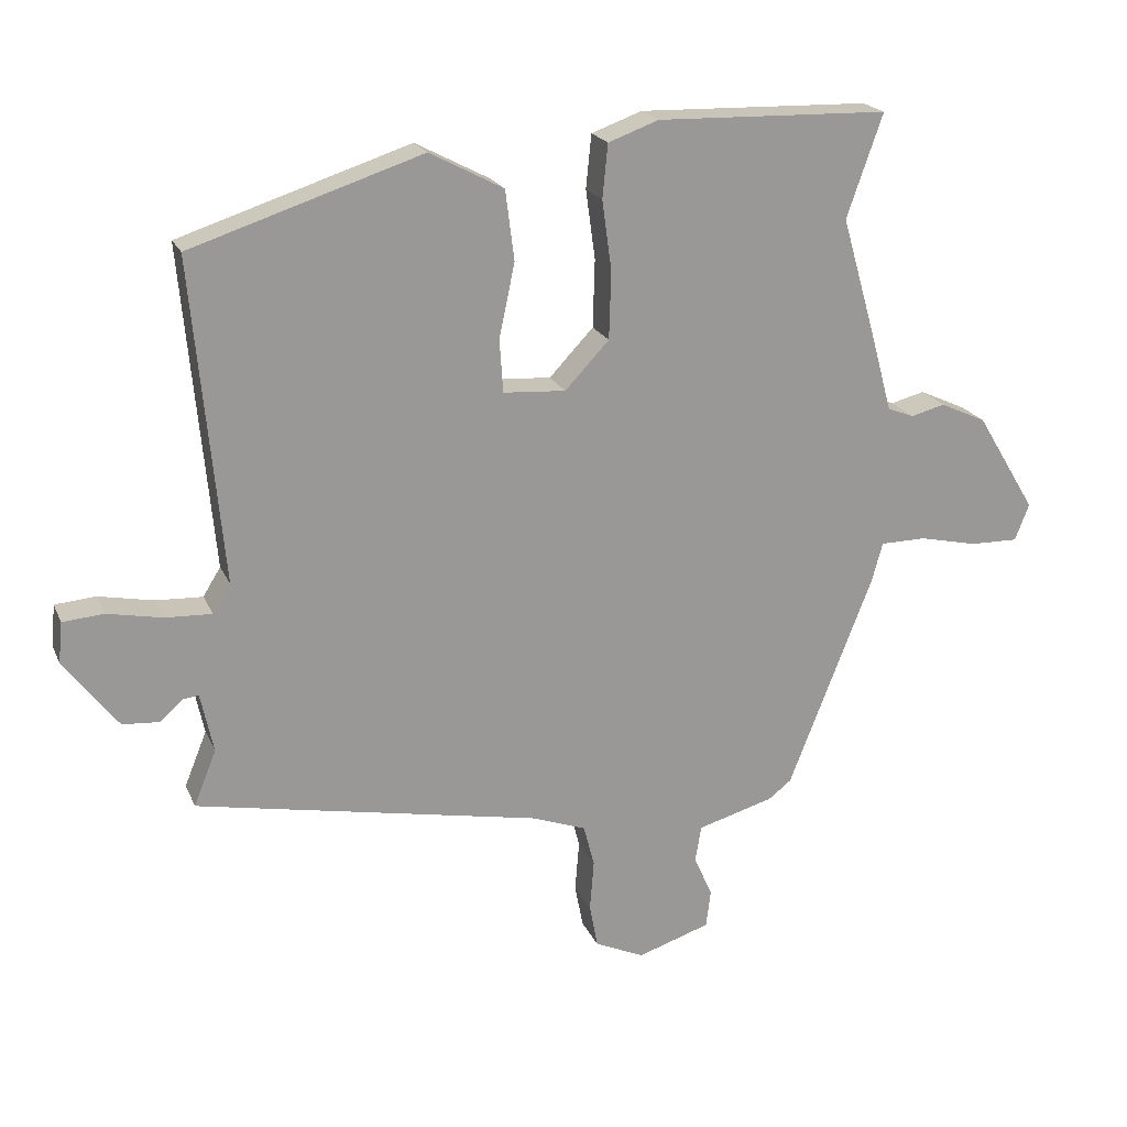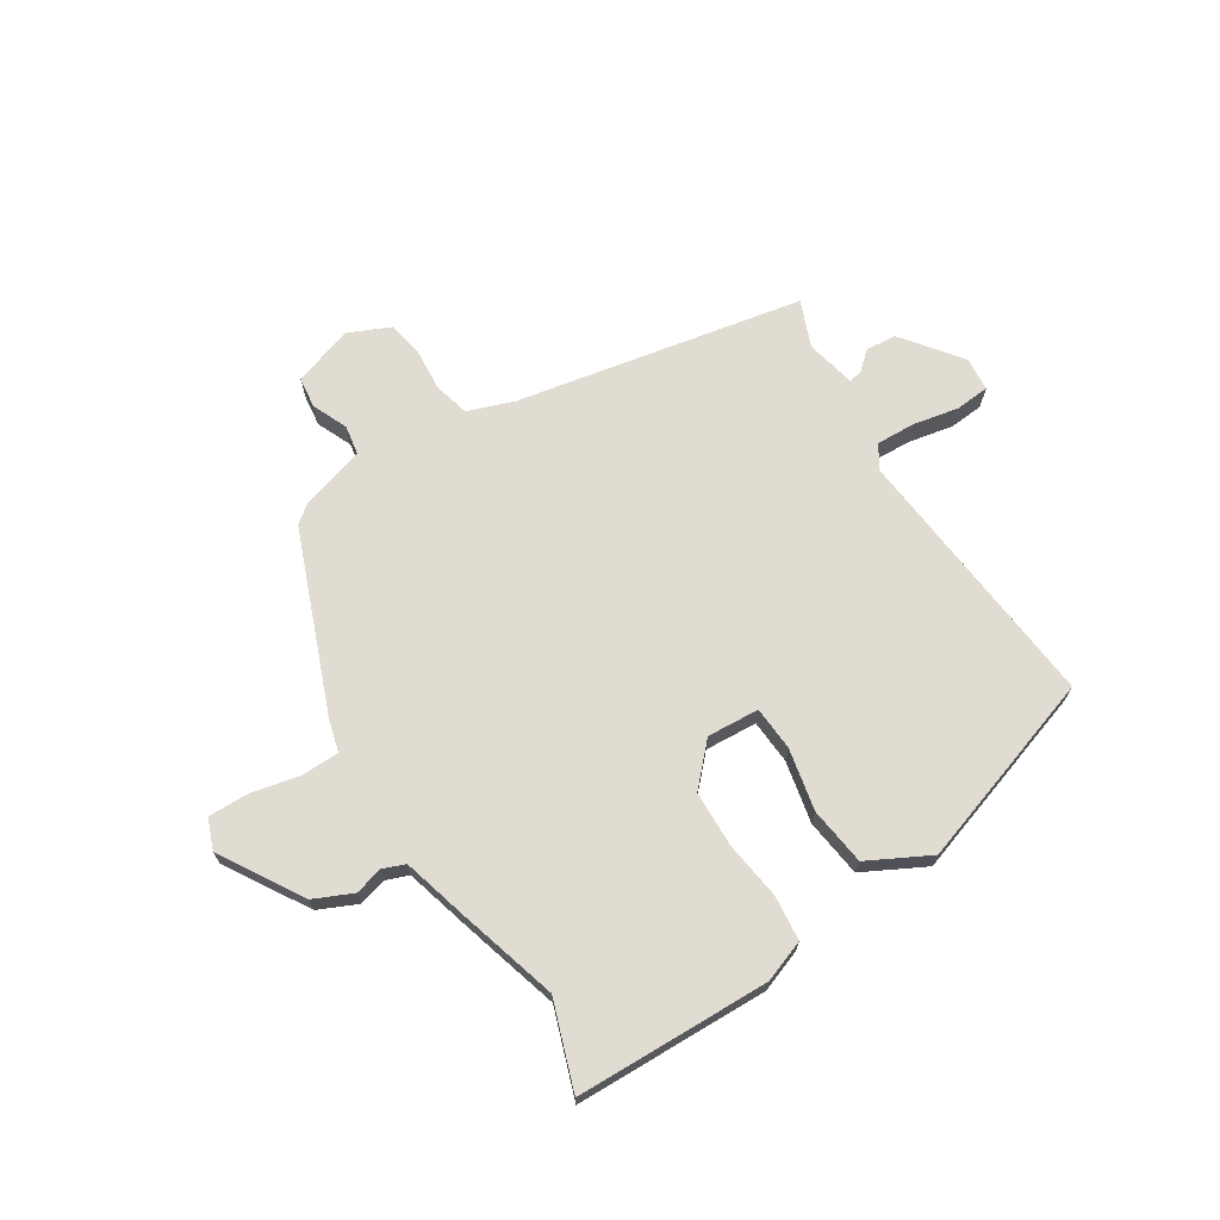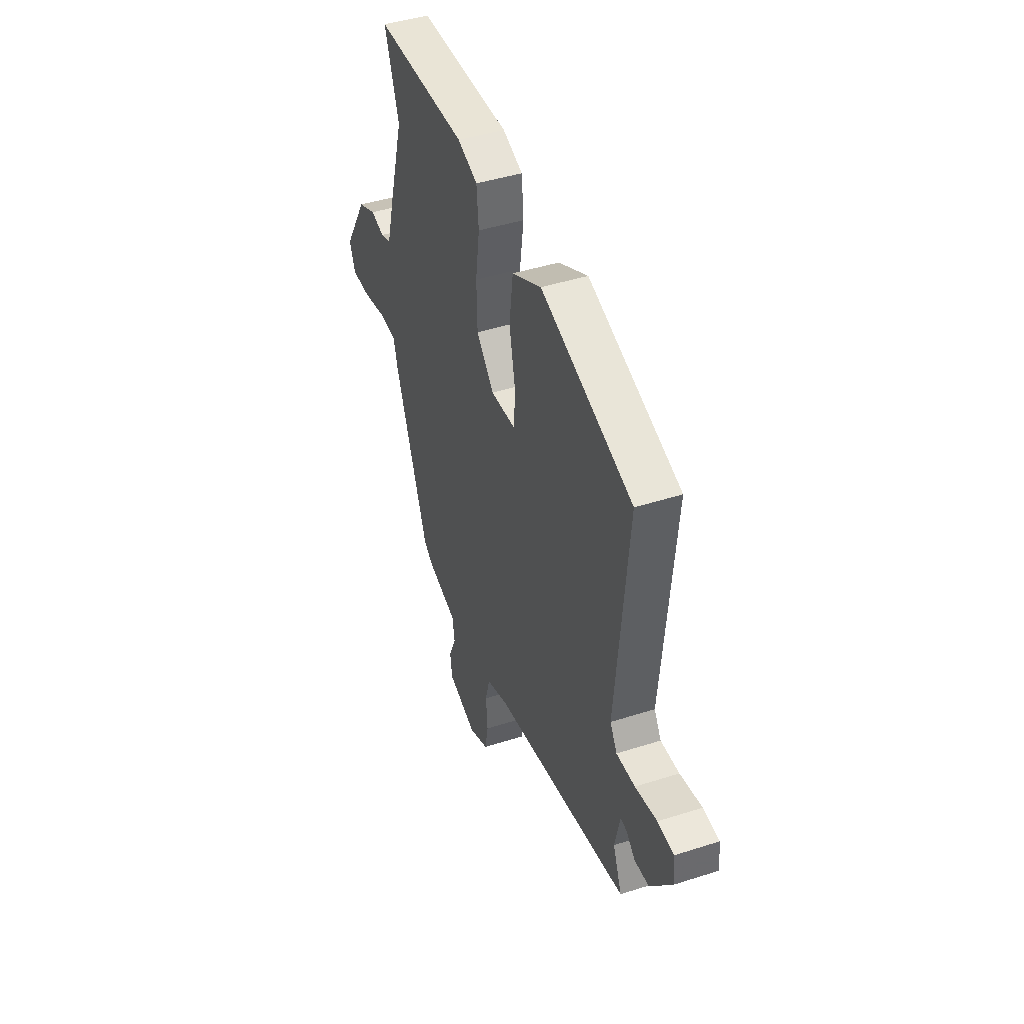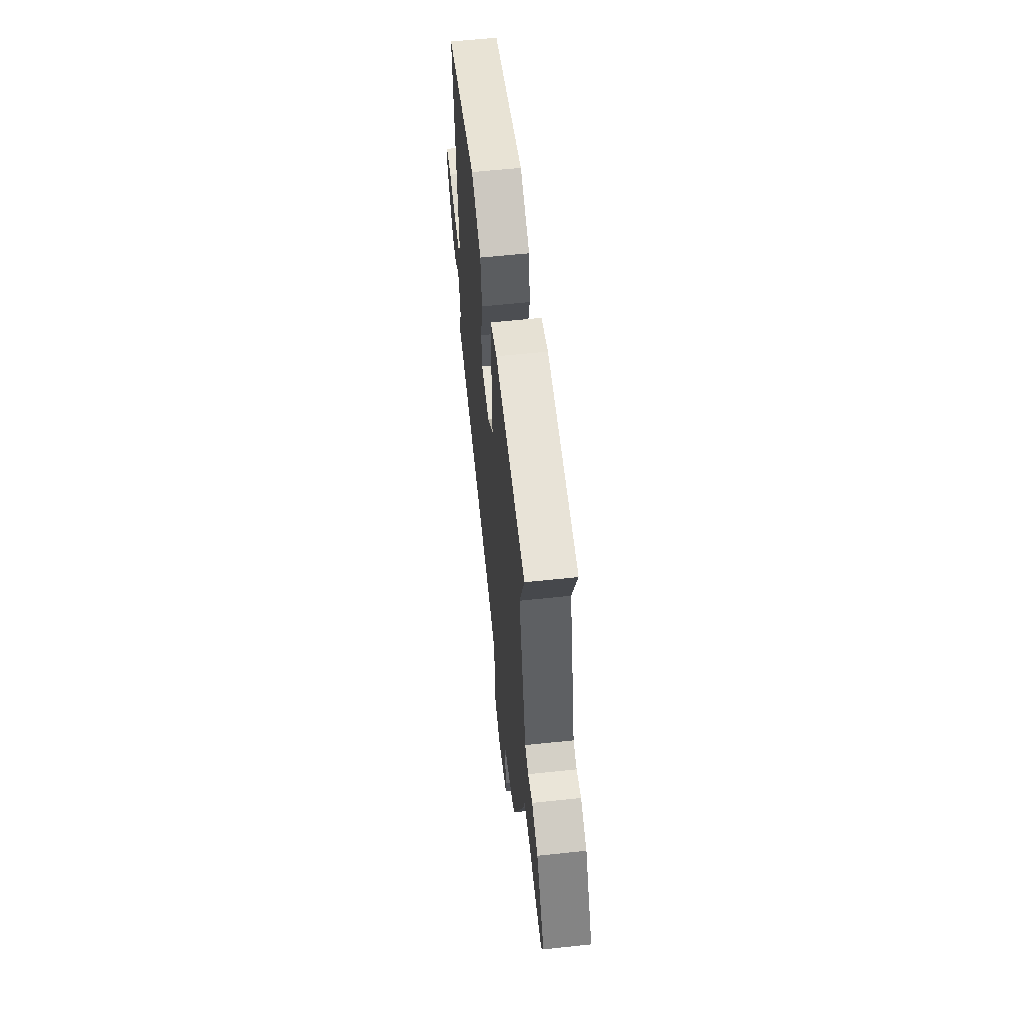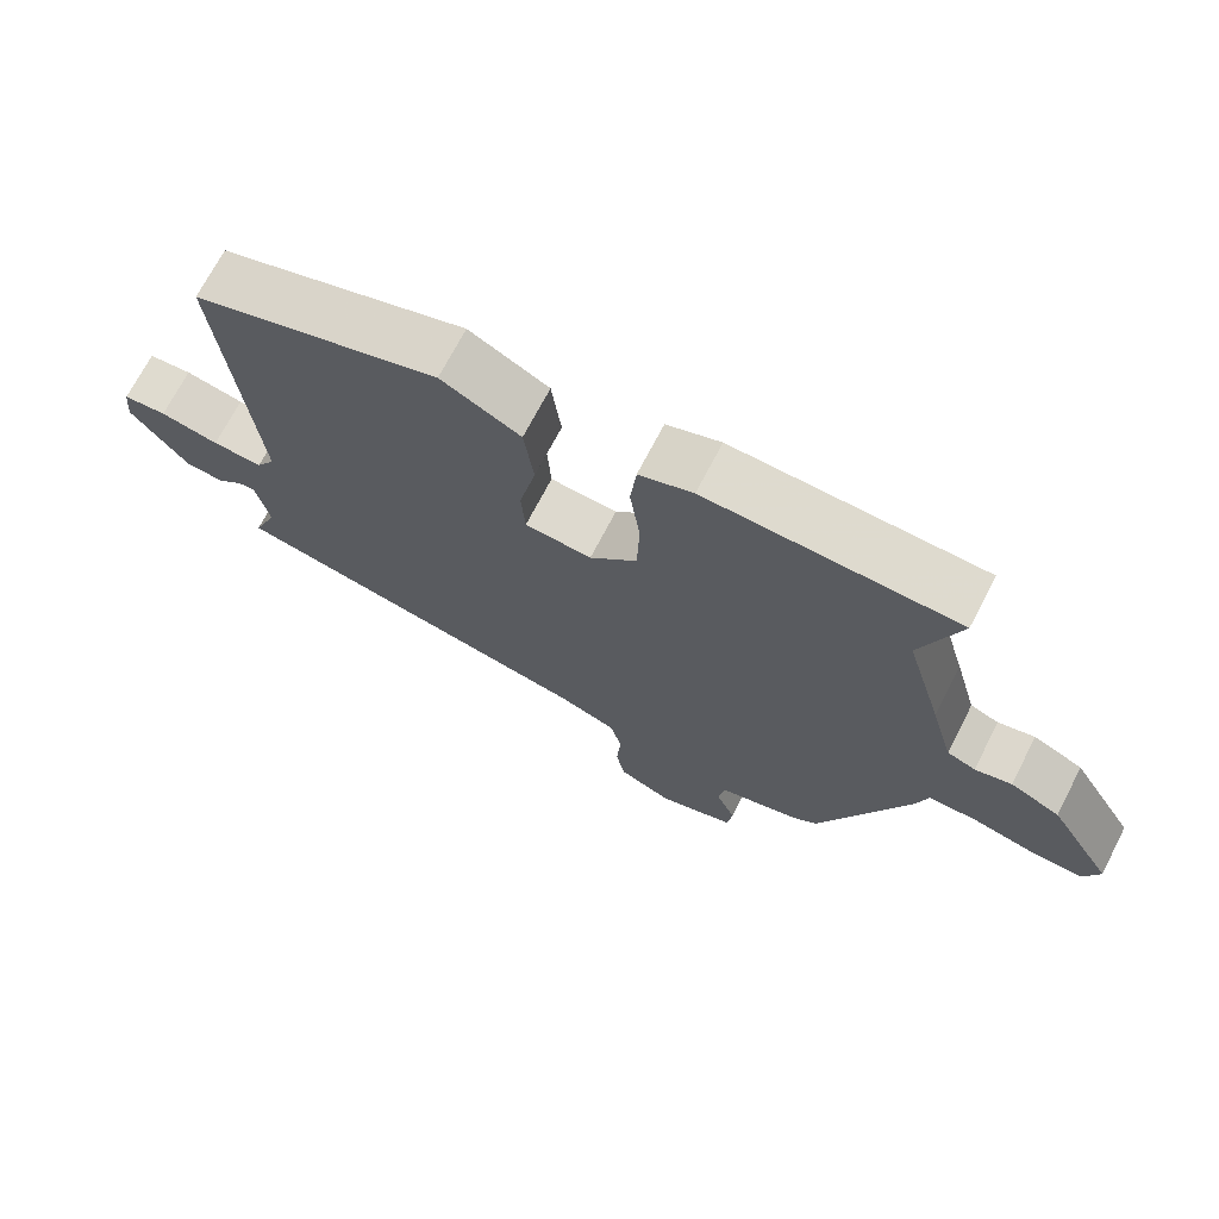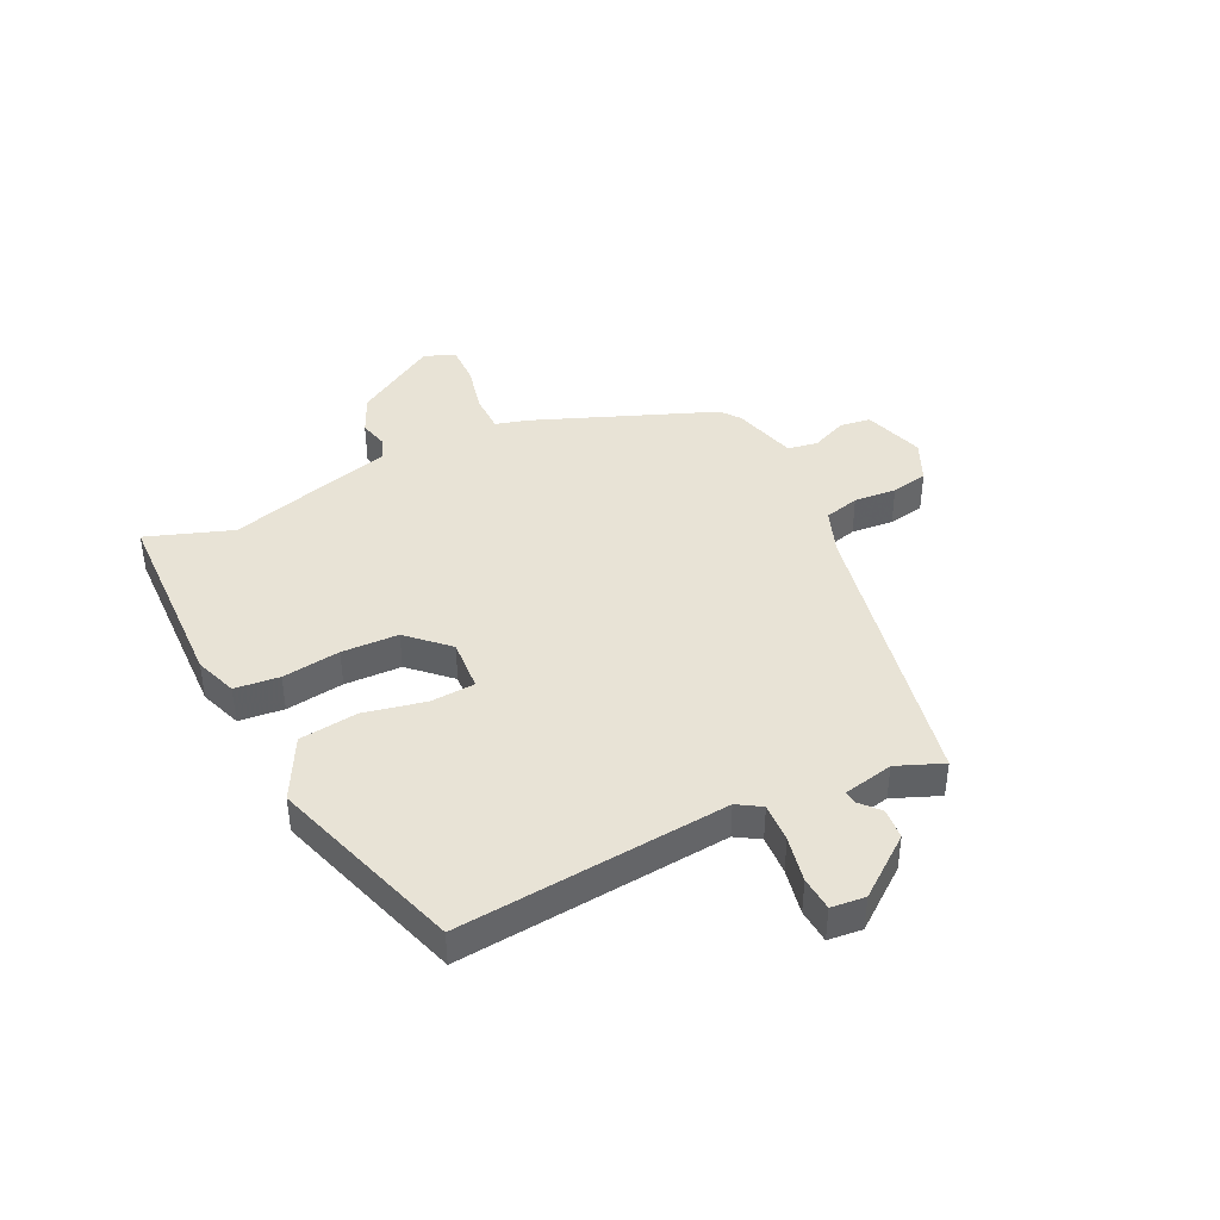
<metadata>
{"format":"obj","ext":"obj","renderer":"f3d","projection":"perspective","resolution":1024,"background":"white","views":[{"elev":20.4,"azim":161.5,"up":"+Z"},{"elev":69.1,"azim":-32.4,"up":"+Y"},{"elev":44.2,"azim":69.4,"up":"+Z"},{"elev":60.3,"azim":-96.2,"up":"+Z"},{"elev":70.7,"azim":-152.6,"up":"+Z"},{"elev":41.6,"azim":64.3,"up":"+Y"}]}
</metadata>
<code>
v -0.402 0.07 -0.494
v -0.526 0.07 -0.178
v -0.542 0.07 -0.12
v -0.609 0.07 -0.119
v -0.695 0.07 -0.138
v -0.766 0.07 -0.139
v -0.787 0.07 -0.085
v -0.699 0.07 0.06
v -0.631 0.07 0.091
v -0.581 0.07 0.078
v -0.542 0.07 0.093
v -0.511 0.07 0.207
v -0.46 0.07 0.385
v -0.513 0.07 0.537
v -0.171 0.07 0.546
v -0.097 0.07 0.519
v -0.089 0.07 0.44
v -0.103 0.07 0.338
v -0.1 0.07 0.238
v -0.035 0.07 0.169
v 0.057 0.07 0.175
v 0.062 0.07 0.253
v 0.039 0.07 0.362
v 0.052 0.07 0.465
v 0.161 0.07 0.522
v 0.501 0.07 0.411
v 0.457 0.07 -0.064
v 0.483 0.07 -0.106
v 0.552 0.07 -0.103
v 0.633 0.07 -0.087
v 0.693 0.07 -0.092
v 0.699 0.07 -0.152
v 0.62 0.07 -0.255
v 0.566 0.07 -0.259
v 0.532 0.07 -0.229
v 0.509 0.07 -0.226
v 0.49 0.07 -0.314
v 0.523 0.07 -0.396
v 0.015 0.07 -0.494
v -0.065 0.07 -0.523
v -0.081 0.07 -0.585
v -0.075 0.07 -0.66
v -0.087 0.07 -0.724
v -0.16 0.07 -0.757
v -0.267 0.07 -0.722
v -0.274 0.07 -0.667
v -0.247 0.07 -0.605
v -0.256 0.07 -0.552
v -0.368 0.07 -0.52
v -0.402 0 -0.494
v -0.526 0 -0.178
v -0.542 0 -0.12
v -0.609 0 -0.119
v -0.695 0 -0.138
v -0.766 0 -0.139
v -0.787 0 -0.085
v -0.699 0 0.06
v -0.631 0 0.091
v -0.581 0 0.078
v -0.542 0 0.093
v -0.511 0 0.207
v -0.46 0 0.385
v -0.513 0 0.537
v -0.171 0 0.546
v -0.097 0 0.519
v -0.089 0 0.44
v -0.103 0 0.338
v -0.1 0 0.238
v -0.035 0 0.169
v 0.057 0 0.175
v 0.062 0 0.253
v 0.039 0 0.362
v 0.052 0 0.465
v 0.161 0 0.522
v 0.501 0 0.411
v 0.457 0 -0.064
v 0.483 0 -0.106
v 0.552 0 -0.103
v 0.633 0 -0.087
v 0.693 0 -0.092
v 0.699 0 -0.152
v 0.62 0 -0.255
v 0.566 0 -0.259
v 0.532 0 -0.229
v 0.509 0 -0.226
v 0.49 0 -0.314
v 0.523 0 -0.396
v 0.015 0 -0.494
v -0.065 0 -0.523
v -0.081 0 -0.585
v -0.075 0 -0.66
v -0.087 0 -0.724
v -0.16 0 -0.757
v -0.267 0 -0.722
v -0.274 0 -0.667
v -0.247 0 -0.605
v -0.256 0 -0.552
v -0.368 0 -0.52
f 48 49 1 2
f 44 45 46 47
f 44 47 48
f 41 42 43 44
f 40 41 44 48
f 39 40 48 2
f 37 38 39 2
f 32 33 34 35
f 32 35 36
f 29 30 31 32
f 28 29 32 36
f 27 28 36 37
f 25 26 27
f 22 23 24 25
f 21 22 25 27
f 20 21 27 37
f 15 16 17 18
f 13 14 15 18
f 11 12 13 18
f 11 18 19
f 10 11 19 20
f 8 9 10
f 7 8 10
f 4 5 6 7
f 3 4 7 10
f 10 20 37
f 2 3 10 37
f 51 50 98 97
f 96 95 94 93
f 97 96 93
f 93 92 91 90
f 97 93 90 89
f 51 97 89 88
f 51 88 87 86
f 84 83 82 81
f 85 84 81
f 81 80 79 78
f 85 81 78 77
f 86 85 77 76
f 76 75 74
f 74 73 72 71
f 76 74 71 70
f 86 76 70 69
f 67 66 65 64
f 67 64 63 62
f 67 62 61 60
f 68 67 60
f 69 68 60 59
f 59 58 57
f 59 57 56
f 56 55 54 53
f 59 56 53 52
f 86 69 59
f 86 59 52 51
f 1 50 51 2
f 2 51 52 3
f 3 52 53 4
f 4 53 54 5
f 5 54 55 6
f 6 55 56 7
f 7 56 57 8
f 8 57 58 9
f 9 58 59 10
f 10 59 60 11
f 11 60 61 12
f 12 61 62 13
f 13 62 63 14
f 14 63 64 15
f 15 64 65 16
f 16 65 66 17
f 17 66 67 18
f 18 67 68 19
f 19 68 69 20
f 20 69 70 21
f 21 70 71 22
f 22 71 72 23
f 23 72 73 24
f 24 73 74 25
f 25 74 75 26
f 26 75 76 27
f 27 76 77 28
f 28 77 78 29
f 29 78 79 30
f 30 79 80 31
f 31 80 81 32
f 32 81 82 33
f 33 82 83 34
f 34 83 84 35
f 35 84 85 36
f 36 85 86 37
f 37 86 87 38
f 38 87 88 39
f 39 88 89 40
f 40 89 90 41
f 41 90 91 42
f 42 91 92 43
f 43 92 93 44
f 44 93 94 45
f 45 94 95 46
f 46 95 96 47
f 47 96 97 48
f 48 97 98 49
f 49 98 50 1

</code>
